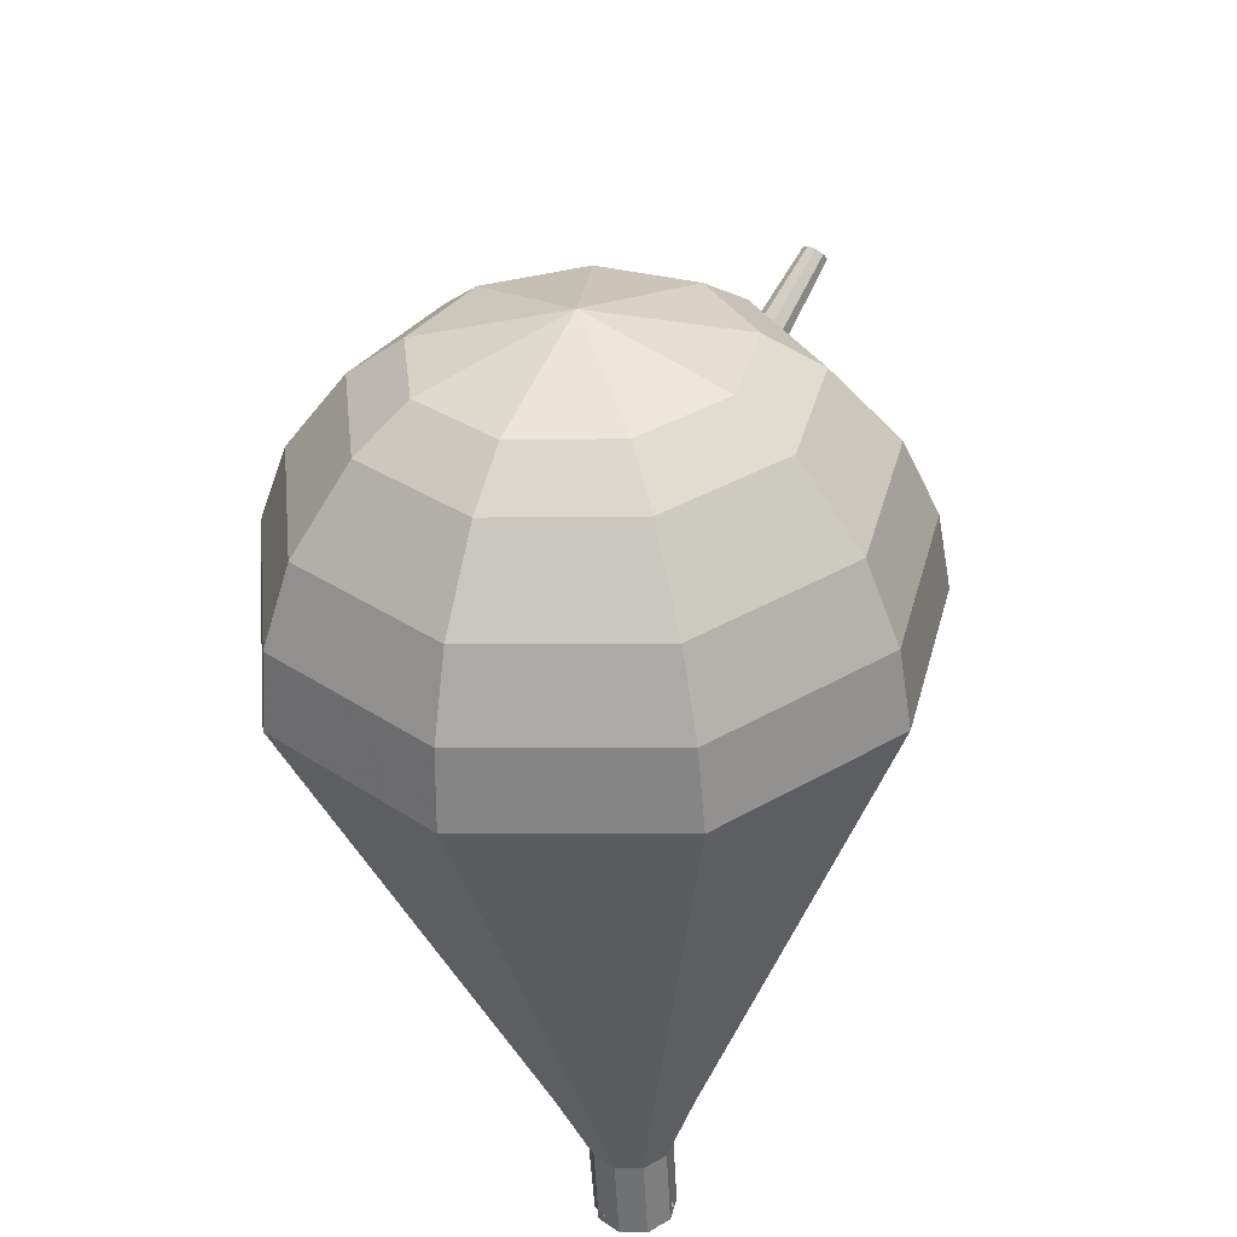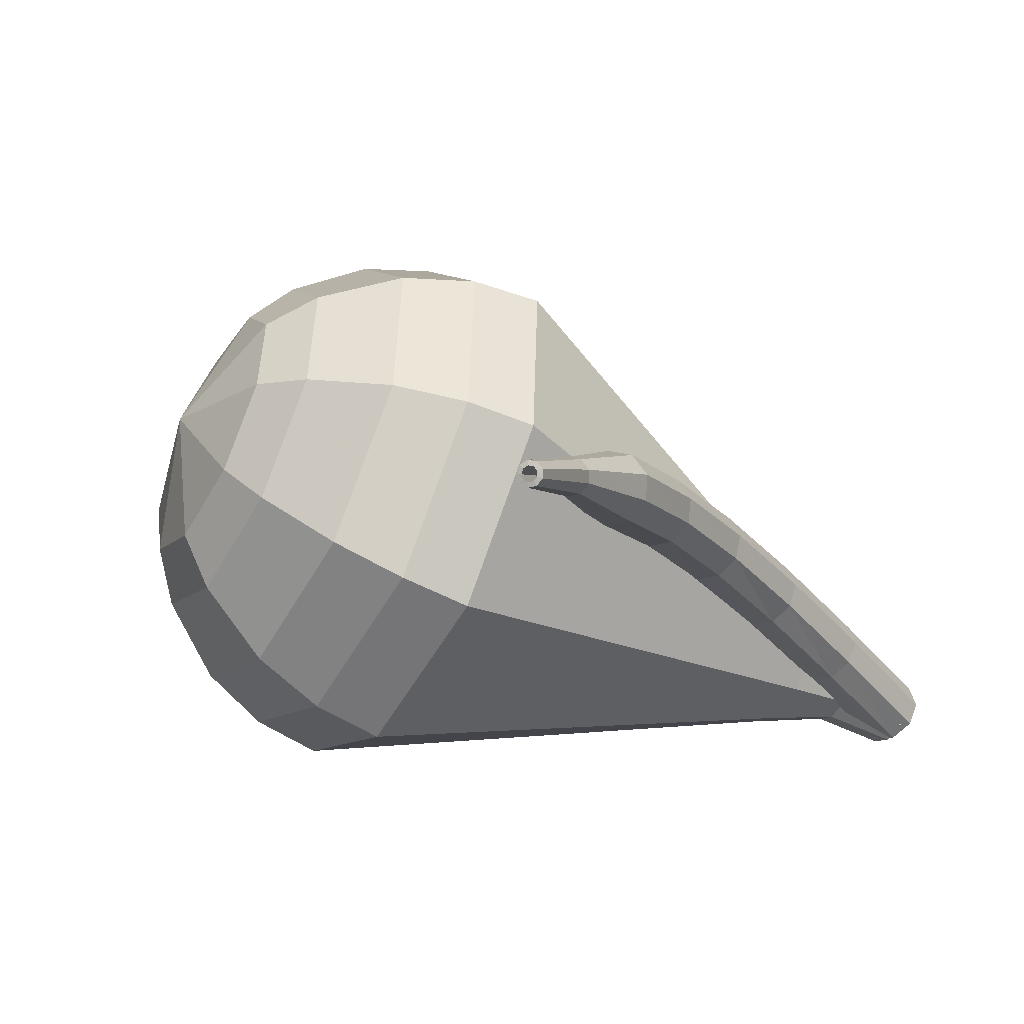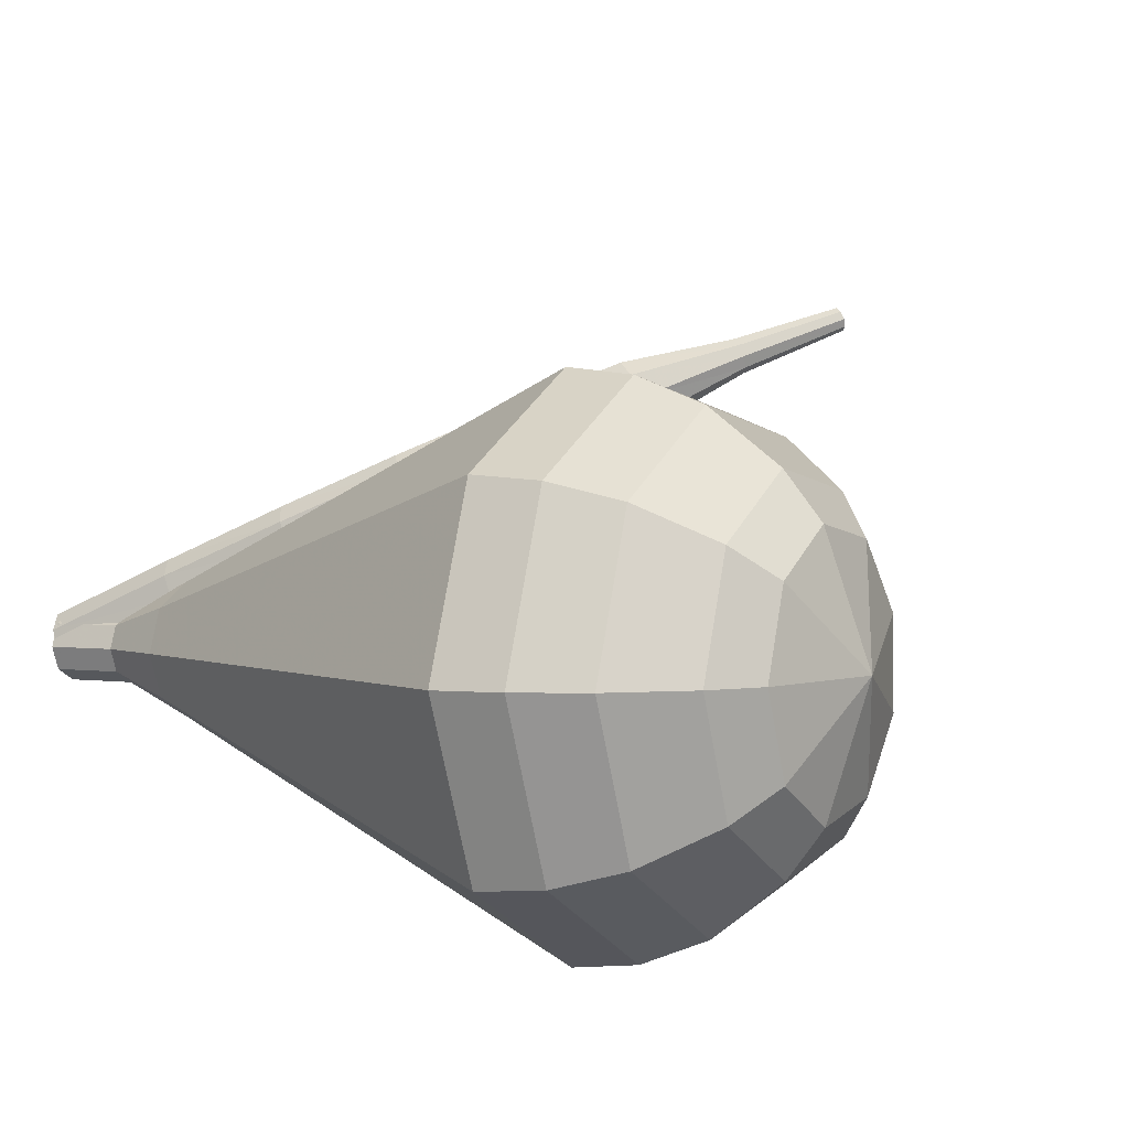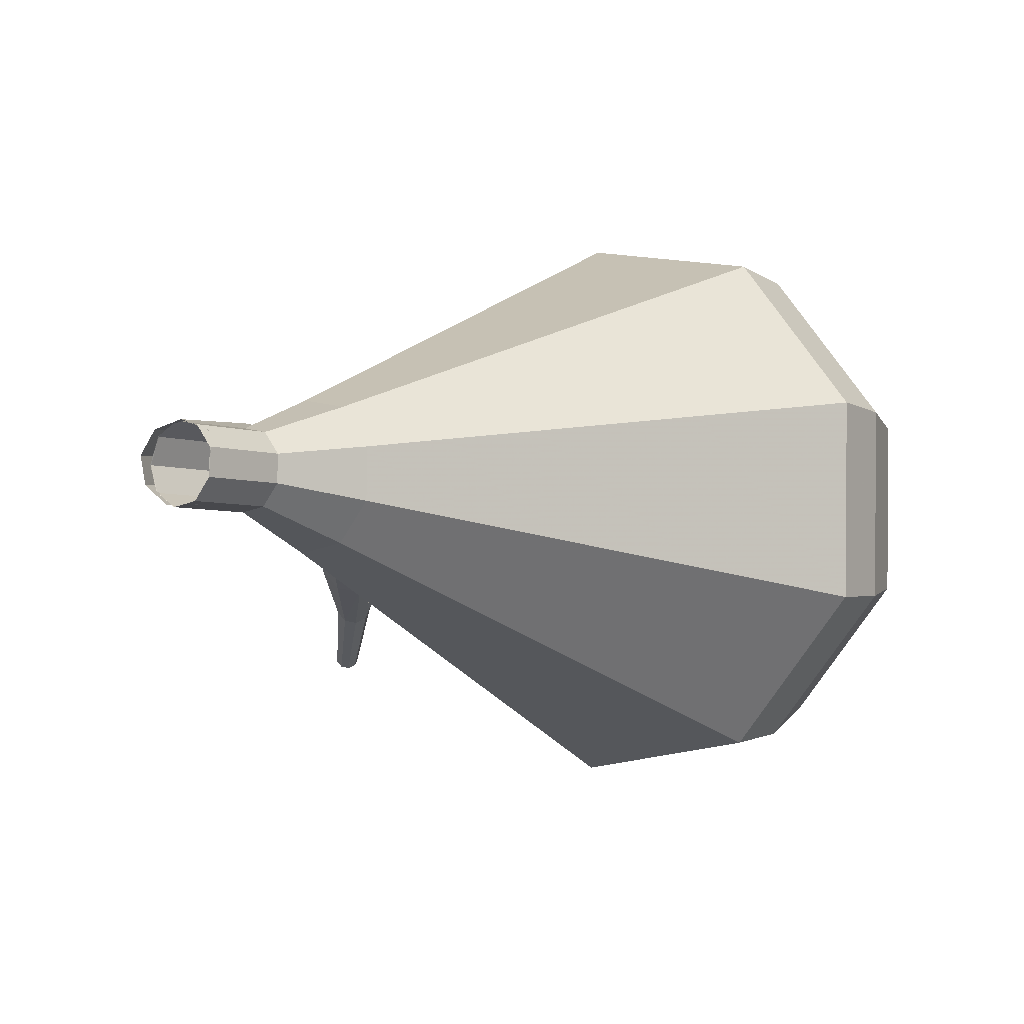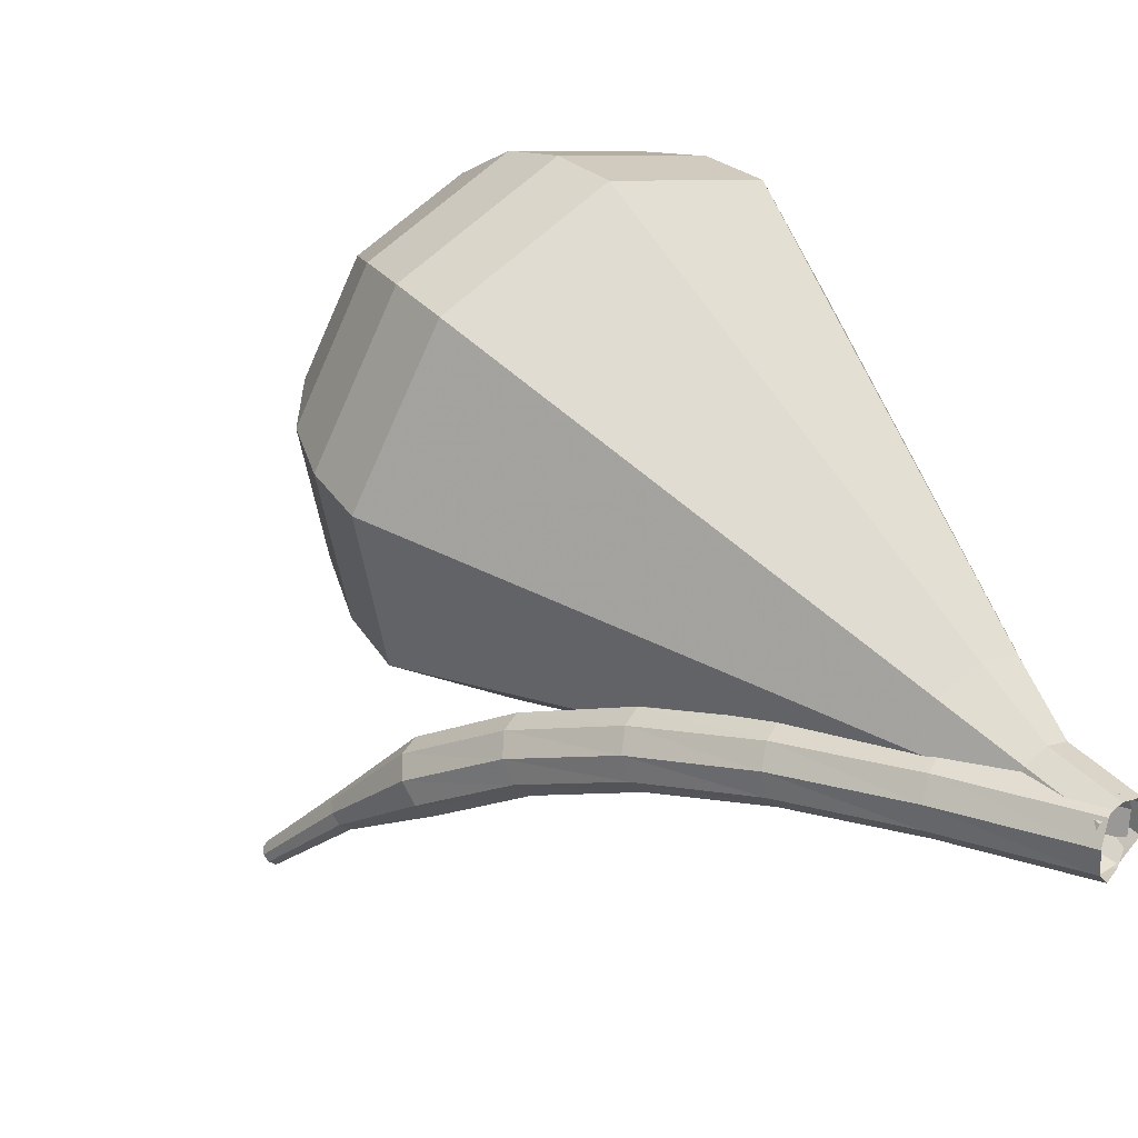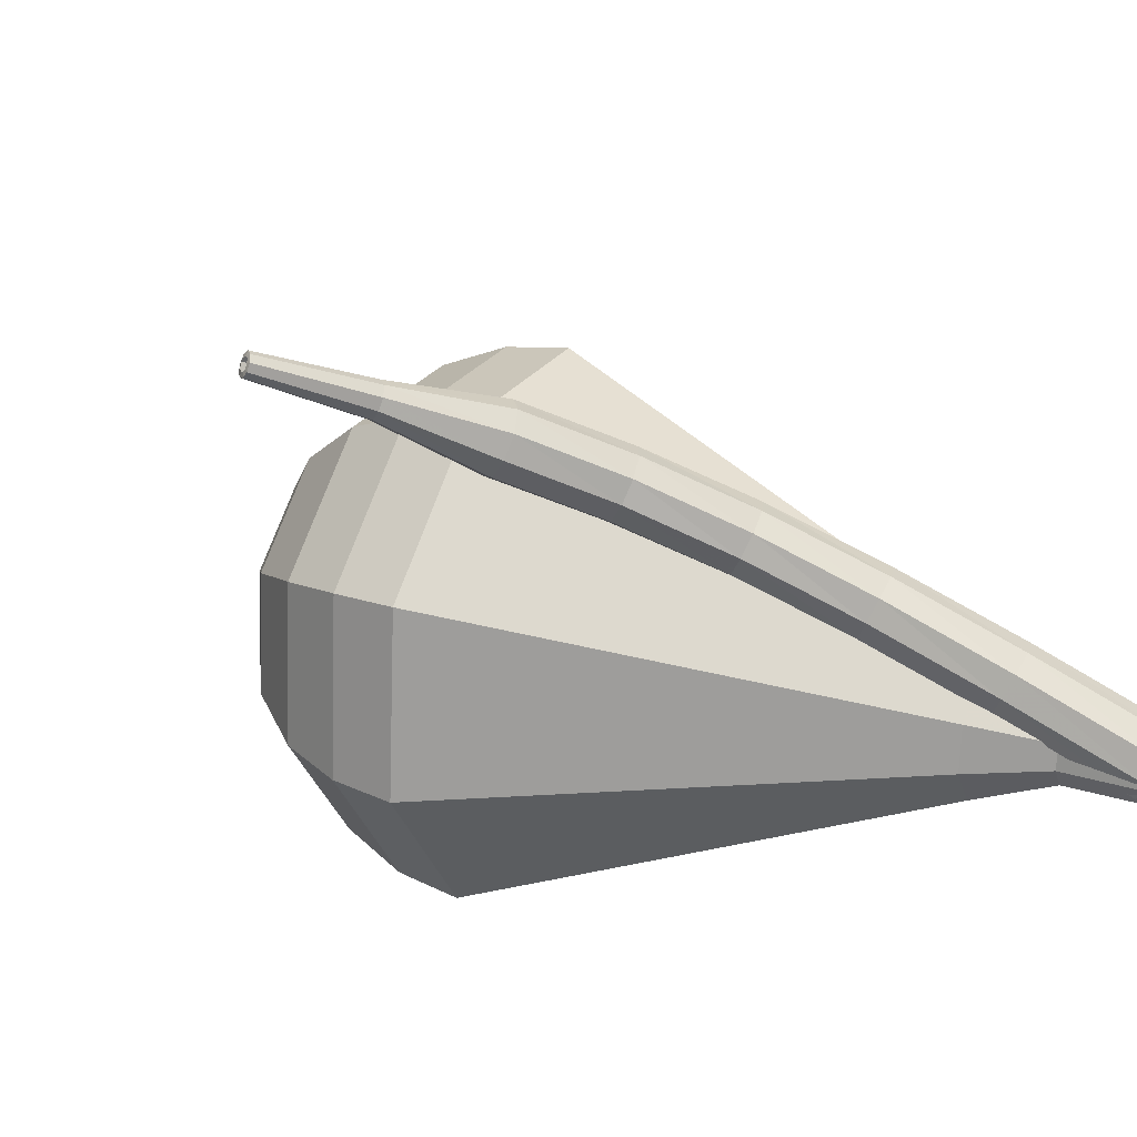
<metadata>
{"format":"obj","ext":"obj","renderer":"f3d","projection":"perspective","resolution":1024,"background":"white","views":[{"elev":74.6,"azim":119.6,"up":"+Y"},{"elev":-0.4,"azim":-75.9,"up":"+Z"},{"elev":47.0,"azim":147.9,"up":"+Z"},{"elev":-32.4,"azim":78.5,"up":"+Z"},{"elev":-35.8,"azim":50.8,"up":"+Y"},{"elev":-26.1,"azim":-34.1,"up":"+Z"}]}
</metadata>
<code>
g tube1
v 171.6 166.9 132.8
v 171.2 166.9 132.3
v 170.8 166.5 132
v 170.5 165.9 132.1
v 170.5 165.3 132.5
v 170.8 165.2 133.1
v 171.3 165.4 133.5
v 171.7 166 133.6
v 171.8 166.6 133.4
v 171.6 166.9 132.8
v 168.7 168.6 134.9
v 168.3 168.5 134.3
v 167.9 168.1 134
v 167.6 167.5 134.1
v 167.7 166.9 134.6
v 168 166.8 135.2
v 168.4 167 135.6
v 168.8 167.6 135.7
v 168.9 168.2 135.4
v 168.7 168.6 134.9
v 165.8 170.1 136.7
v 165.4 170 136.1
v 165 169.5 135.8
v 164.8 168.9 135.9
v 164.8 168.4 136.4
v 165.1 168.2 137
v 165.5 168.5 137.5
v 165.8 169.1 137.6
v 165.9 169.7 137.3
v 165.8 170.1 136.7
v 162.7 171.3 138.1
v 162.4 171.2 137.5
v 162.1 170.7 137.2
v 161.9 170 137.3
v 162 169.5 137.8
v 162.2 169.4 138.4
v 162.5 169.8 138.9
v 162.8 170.4 139
v 162.9 171 138.7
v 162.7 171.3 138.1
v 159.7 172.3 139.1
v 159.4 172.1 138.5
v 159.2 171.5 138.2
v 159.1 170.9 138.3
v 159.1 170.4 138.8
v 159.3 170.4 139.5
v 159.5 170.8 140
v 159.7 171.4 140.1
v 159.8 172 139.7
v 159.7 172.3 139.1
v 156.5 172.9 139.7
v 156.4 172.7 139.1
v 156.2 172.1 138.7
v 156.1 171.4 138.8
v 156.1 171 139.4
v 156.2 171 140
v 156.4 171.4 140.6
v 156.5 172.1 140.7
v 156.5 172.7 140.3
v 156.5 172.9 139.7
v 153.2 172.8 139.9
v 153.2 172.7 139.6
v 153.1 172.4 139.4
v 153.1 172.1 139.5
v 153.1 171.9 139.8
v 153.1 171.9 140.1
v 153.1 172.1 140.4
v 153.2 172.4 140.4
v 153.2 172.7 140.3
v 153.2 172.8 139.9
v 149.9 172.9 139.9
v 149.9 172.8 139.7
v 149.9 172.6 139.6
v 149.8 172.4 139.6
v 149.8 172.3 139.8
v 149.8 172.3 140
v 149.8 172.4 140.2
v 149.9 172.6 140.3
v 149.9 172.8 140.1
v 149.9 172.9 139.9
v 149.8 172.8 139.9
v 149.8 172.7 139.8
v 149.8 172.6 139.7
v 149.8 172.5 139.8
v 149.8 172.4 139.9
v 149.8 172.4 140
v 149.8 172.5 140.1
v 149.8 172.6 140.1
v 149.8 172.7 140.1
v 149.8 172.8 139.9
f 1 2 12
f 12 11 1
f 2 3 13
f 13 12 2
f 3 4 14
f 14 13 3
f 4 5 15
f 15 14 4
f 5 6 16
f 16 15 5
f 6 7 17
f 17 16 6
f 7 8 18
f 18 17 7
f 8 9 19
f 19 18 8
f 9 10 20
f 20 19 9
f 11 12 22
f 22 21 11
f 12 13 23
f 23 22 12
f 13 14 24
f 24 23 13
f 14 15 25
f 25 24 14
f 15 16 26
f 26 25 15
f 16 17 27
f 27 26 16
f 17 18 28
f 28 27 17
f 18 19 29
f 29 28 18
f 19 20 30
f 30 29 19
f 21 22 32
f 32 31 21
f 22 23 33
f 33 32 22
f 23 24 34
f 34 33 23
f 24 25 35
f 35 34 24
f 25 26 36
f 36 35 25
f 26 27 37
f 37 36 26
f 27 28 38
f 38 37 27
f 28 29 39
f 39 38 28
f 29 30 40
f 40 39 29
f 31 32 42
f 42 41 31
f 32 33 43
f 43 42 32
f 33 34 44
f 44 43 33
f 34 35 45
f 45 44 34
f 35 36 46
f 46 45 35
f 36 37 47
f 47 46 36
f 37 38 48
f 48 47 37
f 38 39 49
f 49 48 38
f 39 40 50
f 50 49 39
f 41 42 52
f 52 51 41
f 42 43 53
f 53 52 42
f 43 44 54
f 54 53 43
f 44 45 55
f 55 54 44
f 45 46 56
f 56 55 45
f 46 47 57
f 57 56 46
f 47 48 58
f 58 57 47
f 48 49 59
f 59 58 48
f 49 50 60
f 60 59 49
f 51 52 62
f 62 61 51
f 52 53 63
f 63 62 52
f 53 54 64
f 64 63 53
f 54 55 65
f 65 64 54
f 55 56 66
f 66 65 55
f 56 57 67
f 67 66 56
f 57 58 68
f 68 67 57
f 58 59 69
f 69 68 58
f 59 60 70
f 70 69 59
f 61 62 72
f 72 71 61
f 62 63 73
f 73 72 62
f 63 64 74
f 74 73 63
f 64 65 75
f 75 74 64
f 65 66 76
f 76 75 65
f 66 67 77
f 77 76 66
f 67 68 78
f 78 77 67
f 68 69 79
f 79 78 68
f 69 70 80
f 80 79 69
f 71 72 82
f 82 81 71
f 72 73 83
f 83 82 72
f 73 74 84
f 84 83 73
f 74 75 85
f 85 84 74
f 75 76 86
f 86 85 75
f 76 77 87
f 87 86 76
f 77 78 88
f 88 87 77
f 78 79 89
f 89 88 78
f 79 80 90
f 90 89 79
v 172 166.7 132.8
v 171.6 166.7 132.2
v 171.1 166.5 131.9
v 170.6 166 132
v 170.3 165.6 132.5
v 170.5 165.4 133.1
v 170.9 165.5 133.6
v 171.5 165.9 133.7
v 171.9 166.3 133.4
v 172 166.7 132.8
v 172 166.6 132.8
v 171.6 166.7 132.2
v 171.1 166.5 131.9
v 170.6 166 132
v 170.3 165.6 132.5
v 170.5 165.4 133.1
v 170.9 165.5 133.6
v 171.5 165.9 133.7
v 171.9 166.3 133.4
v 172 166.6 132.8
v 170.8 168.3 133.6
v 170.5 168.3 133
v 169.9 168.1 132.7
v 169.4 167.6 132.8
v 169.2 167.2 133.3
v 169.3 167 133.9
v 169.8 167.1 134.4
v 170.4 167.5 134.5
v 170.8 167.9 134.2
v 170.8 168.3 133.6
v 170.4 170.4 134.4
v 169.8 170.5 133.2
v 168.7 170 132.6
v 167.8 169.2 132.8
v 167.3 168.5 133.8
v 167.6 168.1 135
v 168.4 168.3 135.9
v 169.5 168.9 136.1
v 170.3 169.8 135.5
v 170.4 170.4 134.4
v 170 172.5 135.1
v 169.1 172.7 133.4
v 167.5 172 132.6
v 166.1 170.8 132.9
v 165.4 169.7 134.2
v 165.8 169.1 136
v 167.1 169.4 137.4
v 168.7 170.4 137.7
v 169.9 171.6 136.8
v 170 172.5 135.1
v 169.6 174.7 135.9
v 168.4 174.9 133.7
v 166.3 174 132.5
v 164.4 172.4 132.9
v 163.4 170.9 134.7
v 164 170.1 137.1
v 165.7 170.5 138.9
v 167.9 171.8 139.3
v 169.4 173.5 138.1
v 169.6 174.7 135.9
v 168.9 179 137.5
v 167 179.3 134.1
v 163.9 178 132.3
v 161 175.6 132.9
v 159.6 173.3 135.7
v 160.4 172.1 139.2
v 163 172.7 142
v 166.2 174.7 142.6
v 168.6 177.2 140.8
v 168.9 179 137.5
v 168.1 183.3 139
v 165.7 183.8 134.5
v 161.5 181.9 132.1
v 157.6 178.8 133
v 155.7 175.7 136.6
v 156.8 174.2 141.4
v 160.3 174.9 145
v 164.6 177.6 145.9
v 167.7 180.9 143.5
v 168.1 183.3 139
v 166.9 184.6 139.7
v 164.6 185 135.3
v 160.5 183.3 133
v 156.7 180.2 133.8
v 154.9 177.2 137.4
v 155.9 175.7 142
v 159.3 176.5 145.5
v 163.5 179 146.3
v 166.5 182.3 144
v 166.9 184.6 139.7
v 165.3 185.6 140.4
v 163.2 186 136.5
v 159.6 184.4 134.4
v 156.1 181.6 135.1
v 154.5 179 138.3
v 155.5 177.7 142.4
v 158.5 178.3 145.6
v 162.2 180.6 146.3
v 164.9 183.5 144.3
v 165.3 185.6 140.4
v 163 186.1 141
v 161.4 186.4 138.1
v 158.7 185.2 136.5
v 156 183.1 137
v 154.8 181.1 139.5
v 155.5 180.1 142.6
v 157.9 180.6 145
v 160.7 182.3 145.6
v 162.7 184.5 144
v 163 186.1 141
v 161.4 186.1 141.4
v 160.3 186.3 139.2
v 158.2 185.4 138.1
v 156.3 183.9 138.5
v 155.4 182.4 140.2
v 155.9 181.7 142.5
v 157.6 182 144.3
v 159.7 183.3 144.7
v 161.2 184.9 143.6
v 161.4 186.1 141.4
v 158 184.7 141.7
v 158 184.7 141.7
v 158 184.7 141.7
v 158 184.7 141.7
v 158 184.7 141.7
v 158 184.7 141.7
v 158 184.7 141.7
v 158 184.7 141.7
v 158 184.7 141.7
v 158 184.7 141.7
f 91 92 102
f 102 101 91
f 92 93 103
f 103 102 92
f 93 94 104
f 104 103 93
f 94 95 105
f 105 104 94
f 95 96 106
f 106 105 95
f 96 97 107
f 107 106 96
f 97 98 108
f 108 107 97
f 98 99 109
f 109 108 98
f 99 100 110
f 110 109 99
f 101 102 112
f 112 111 101
f 102 103 113
f 113 112 102
f 103 104 114
f 114 113 103
f 104 105 115
f 115 114 104
f 105 106 116
f 116 115 105
f 106 107 117
f 117 116 106
f 107 108 118
f 118 117 107
f 108 109 119
f 119 118 108
f 109 110 120
f 120 119 109
f 111 112 122
f 122 121 111
f 112 113 123
f 123 122 112
f 113 114 124
f 124 123 113
f 114 115 125
f 125 124 114
f 115 116 126
f 126 125 115
f 116 117 127
f 127 126 116
f 117 118 128
f 128 127 117
f 118 119 129
f 129 128 118
f 119 120 130
f 130 129 119
f 121 122 132
f 132 131 121
f 122 123 133
f 133 132 122
f 123 124 134
f 134 133 123
f 124 125 135
f 135 134 124
f 125 126 136
f 136 135 125
f 126 127 137
f 137 136 126
f 127 128 138
f 138 137 127
f 128 129 139
f 139 138 128
f 129 130 140
f 140 139 129
f 131 132 142
f 142 141 131
f 132 133 143
f 143 142 132
f 133 134 144
f 144 143 133
f 134 135 145
f 145 144 134
f 135 136 146
f 146 145 135
f 136 137 147
f 147 146 136
f 137 138 148
f 148 147 137
f 138 139 149
f 149 148 138
f 139 140 150
f 150 149 139
f 141 142 152
f 152 151 141
f 142 143 153
f 153 152 142
f 143 144 154
f 154 153 143
f 144 145 155
f 155 154 144
f 145 146 156
f 156 155 145
f 146 147 157
f 157 156 146
f 147 148 158
f 158 157 147
f 148 149 159
f 159 158 148
f 149 150 160
f 160 159 149
f 151 152 162
f 162 161 151
f 152 153 163
f 163 162 152
f 153 154 164
f 164 163 153
f 154 155 165
f 165 164 154
f 155 156 166
f 166 165 155
f 156 157 167
f 167 166 156
f 157 158 168
f 168 167 157
f 158 159 169
f 169 168 158
f 159 160 170
f 170 169 159
f 161 162 172
f 172 171 161
f 162 163 173
f 173 172 162
f 163 164 174
f 174 173 163
f 164 165 175
f 175 174 164
f 165 166 176
f 176 175 165
f 166 167 177
f 177 176 166
f 167 168 178
f 178 177 167
f 168 169 179
f 179 178 168
f 169 170 180
f 180 179 169
f 171 172 182
f 182 181 171
f 172 173 183
f 183 182 172
f 173 174 184
f 184 183 173
f 174 175 185
f 185 184 174
f 175 176 186
f 186 185 175
f 176 177 187
f 187 186 176
f 177 178 188
f 188 187 177
f 178 179 189
f 189 188 178
f 179 180 190
f 190 189 179
f 181 182 192
f 192 191 181
f 182 183 193
f 193 192 182
f 183 184 194
f 194 193 183
f 184 185 195
f 195 194 184
f 185 186 196
f 196 195 185
f 186 187 197
f 197 196 186
f 187 188 198
f 198 197 187
f 188 189 199
f 199 198 188
f 189 190 200
f 200 199 189
f 191 192 202
f 202 201 191
f 192 193 203
f 203 202 192
f 193 194 204
f 204 203 193
f 194 195 205
f 205 204 194
f 195 196 206
f 206 205 195
f 196 197 207
f 207 206 196
f 197 198 208
f 208 207 197
f 198 199 209
f 209 208 198
f 199 200 210
f 210 209 199
f 201 202 212
f 212 211 201
f 202 203 213
f 213 212 202
f 203 204 214
f 214 213 203
f 204 205 215
f 215 214 204
f 205 206 216
f 216 215 205
f 206 207 217
f 217 216 206
f 207 208 218
f 218 217 207
f 208 209 219
f 219 218 208
f 209 210 220
f 220 219 209

</code>
